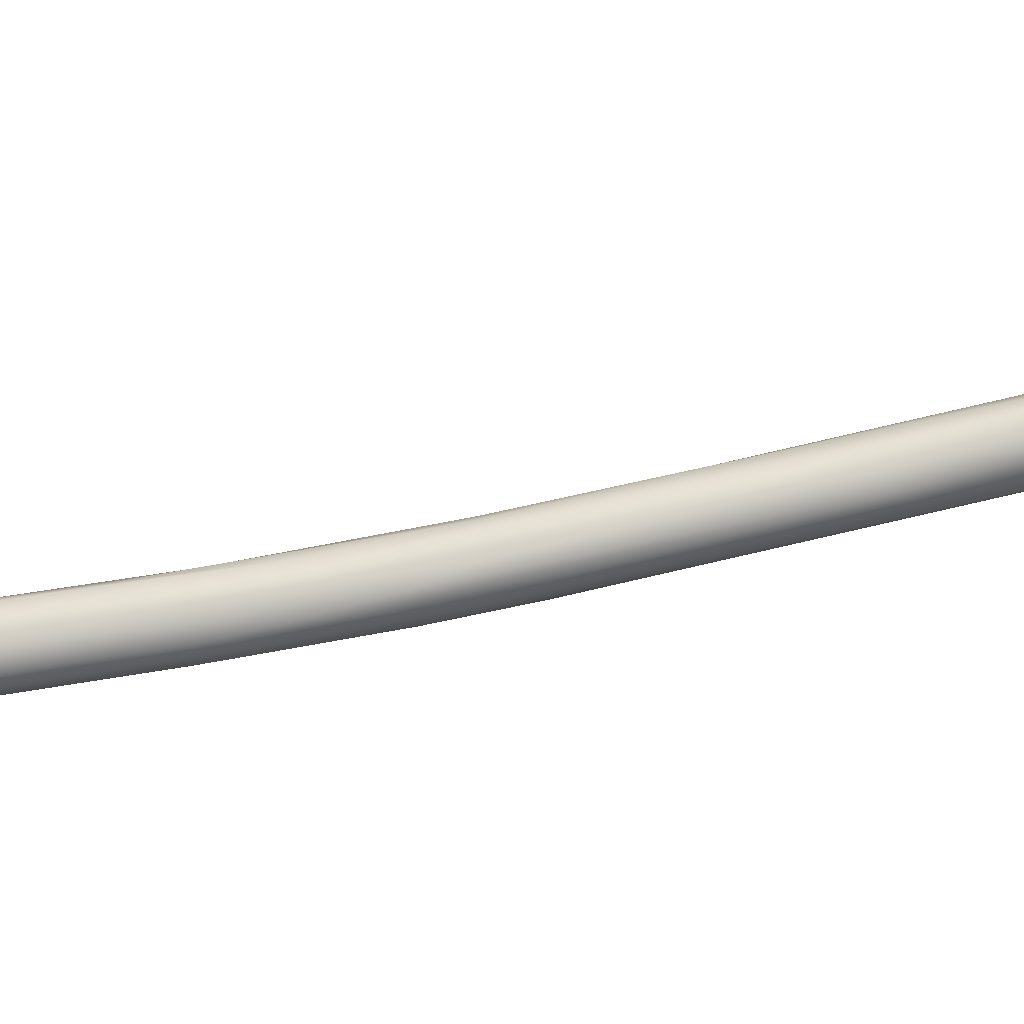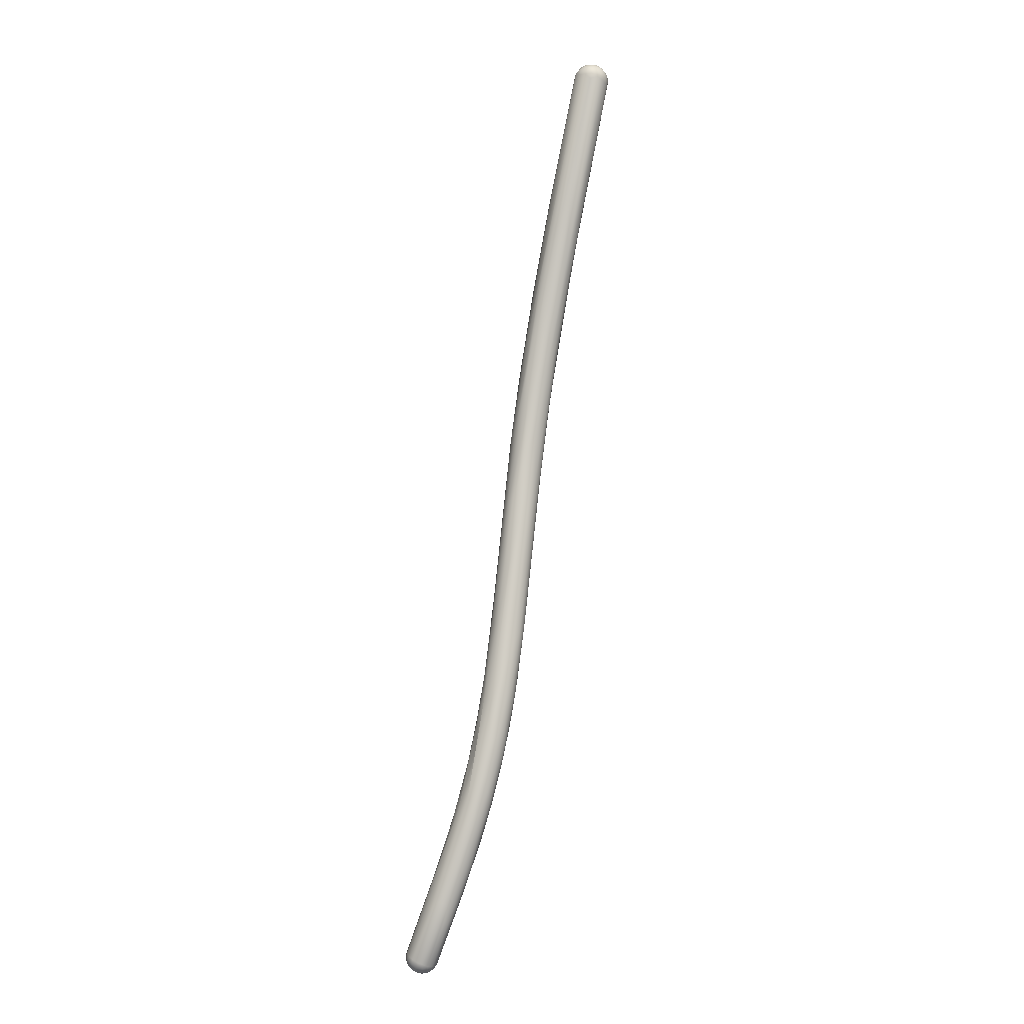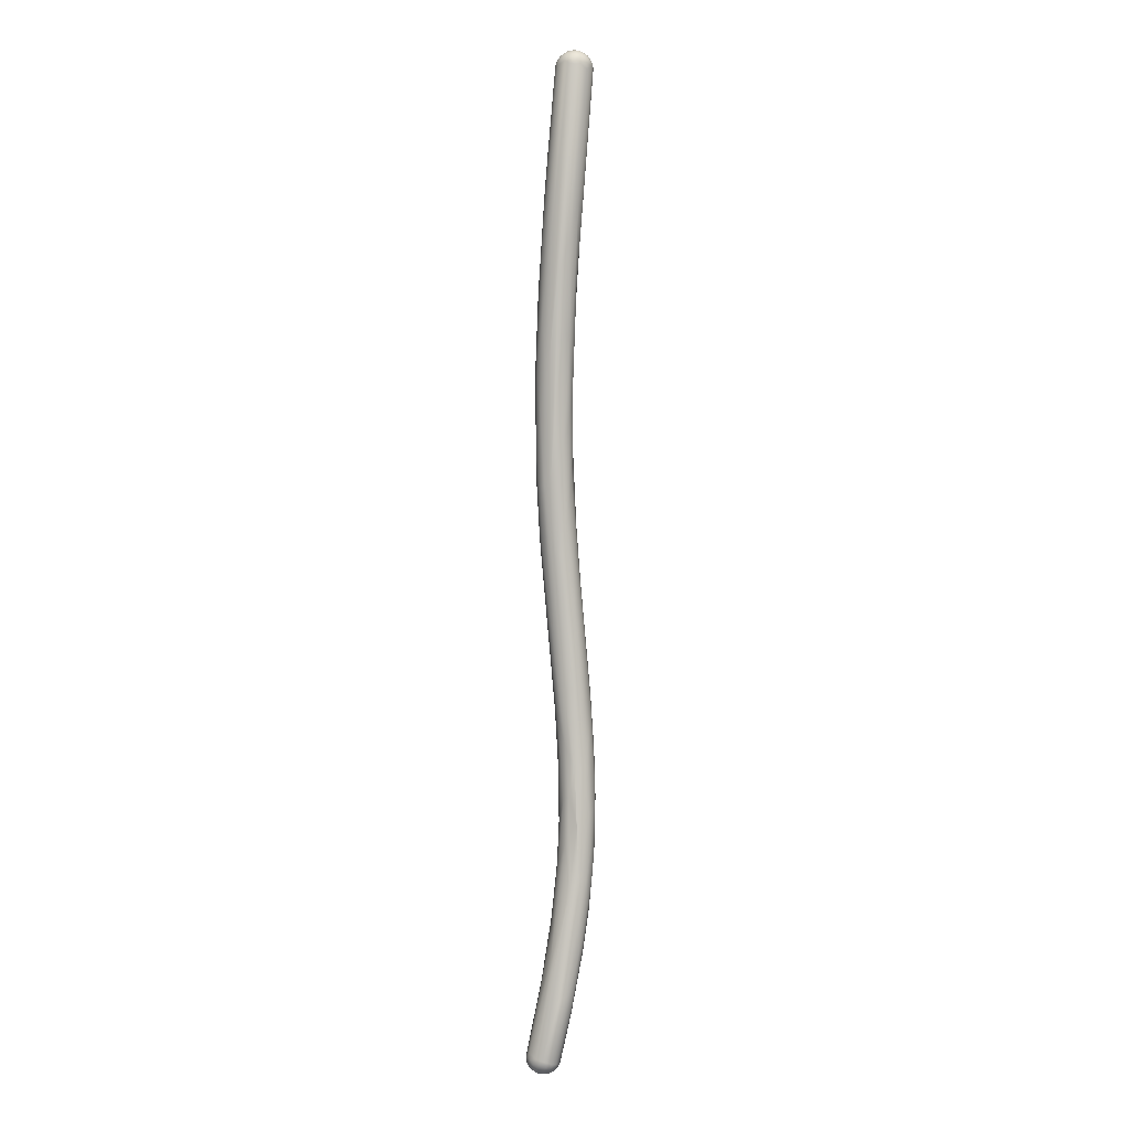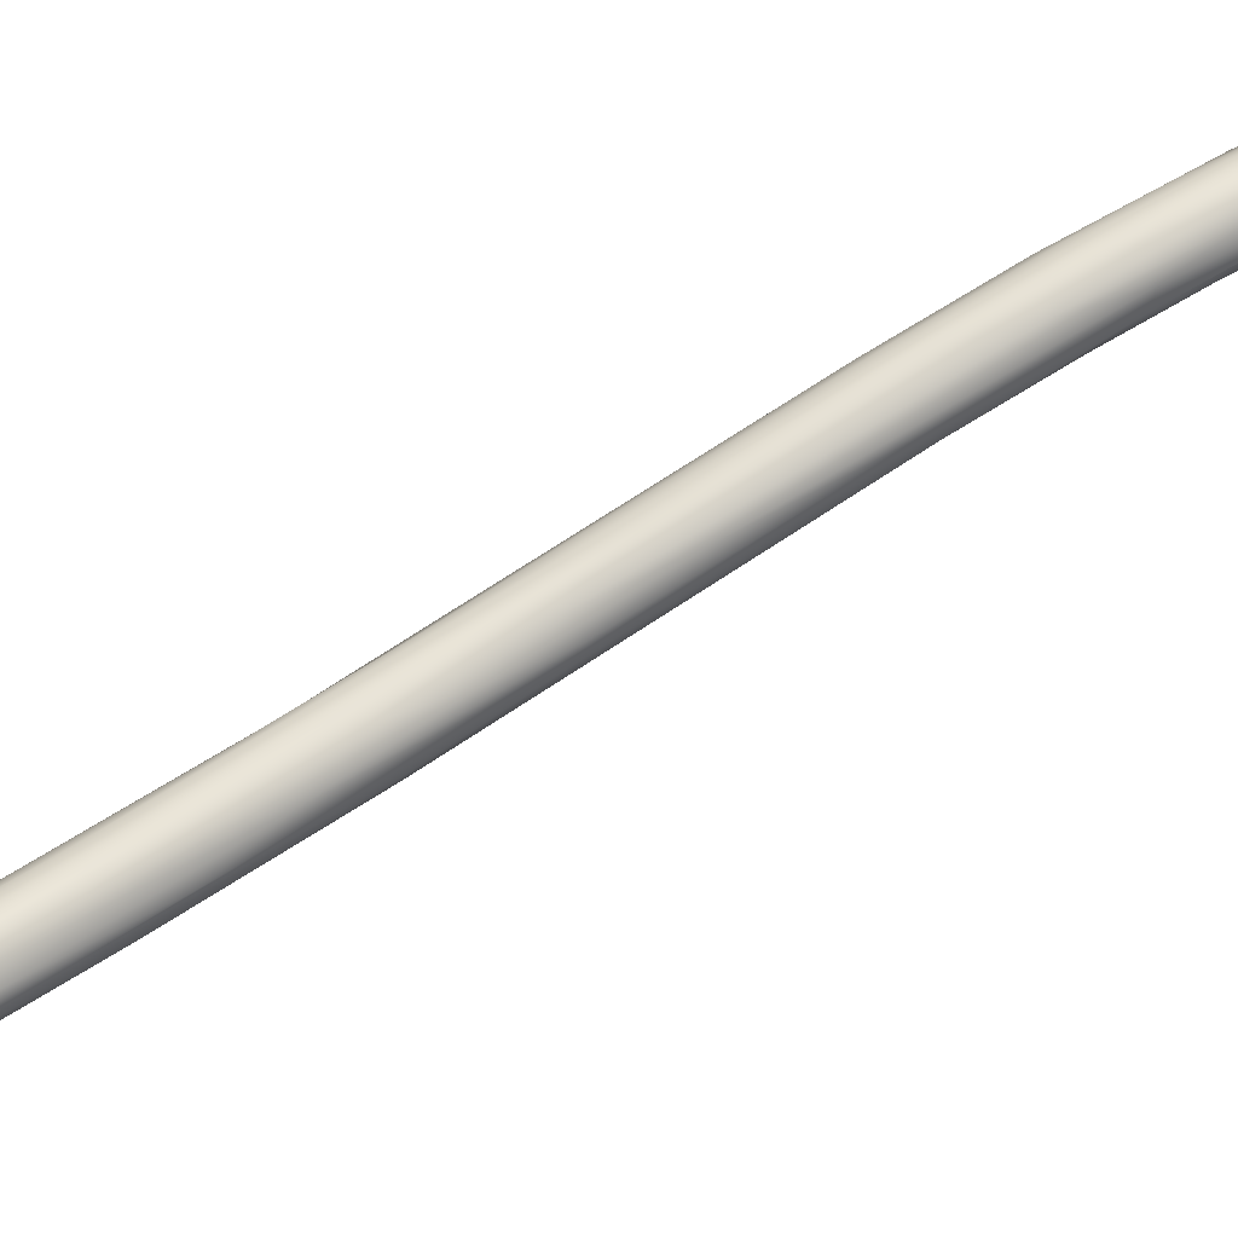
<metadata>
{"format":"obj","ext":"obj","renderer":"f3d","projection":"perspective","resolution":1024,"background":"white","views":[{"elev":-62.5,"azim":87.4,"up":"+Y"},{"elev":4.8,"azim":140.3,"up":"+Z"},{"elev":15.0,"azim":95.7,"up":"+Z"},{"elev":58.6,"azim":43.5,"up":"+Y"}]}
</metadata>
<code>
o FJ2331.obj_grp1.1068
v 0.9556 -0.2543 5.245
v 0.9567 -0.2534 5.247
v 0.9551 -0.2524 5.245
v 0.9569 -0.2564 5.244
v 0.9576 -0.2539 5.247
v 0.9581 -0.2564 5.245
v 0.9594 -0.2557 5.246
v 0.9559 -0.2502 5.246
v 0.9544 -0.2505 5.244
v 0.9573 -0.2512 5.247
v 0.9597 -0.2516 5.248
v 0.9558 -0.2487 5.245
v 0.9573 -0.2487 5.247
v 0.957 -0.2464 5.244
v 0.9584 -0.2465 5.245
v 0.9558 -0.2564 5.242
v 0.9578 -0.2576 5.243
v 0.9542 -0.2534 5.243
v 0.9553 -0.2555 5.243
v 0.9547 -0.255 5.241
v 0.9539 -0.2532 5.242
v 0.954 -0.2508 5.243
v 0.9538 -0.2507 5.242
v 0.955 -0.2479 5.243
v 0.9548 -0.248 5.241
v 0.9561 -0.2465 5.241
v 0.9538 -0.2519 5.24
v 0.9547 -0.2503 5.237
v 0.9683 -0.2523 5.174
v 0.9632 -0.2539 5.247
v 0.9602 -0.2539 5.248
v 0.9614 -0.2499 5.248
v 0.9625 -0.2522 5.248
v 0.9625 -0.2505 5.248
v 0.9615 -0.2479 5.247
v 0.9602 -0.2572 5.245
v 0.9598 -0.258 5.243
v 0.9623 -0.2571 5.244
v 0.9618 -0.2578 5.243
v 0.9617 -0.2557 5.246
v 0.9593 -0.2492 5.247
v 0.9596 -0.2471 5.246
v 0.9585 -0.2453 5.243
v 0.9609 -0.2455 5.244
v 0.9625 -0.2467 5.245
v 0.966 -0.2604 5.203
v 0.9581 -0.2455 5.24
v 0.9653 -0.2489 5.199
v 0.9607 -0.2451 5.242
v 0.9664 -0.2578 5.181
v 0.9641 -0.2509 5.247
v 0.9652 -0.2501 5.246
v 0.9641 -0.2568 5.243
v 0.9638 -0.2559 5.245
v 0.9654 -0.2543 5.245
v 0.9653 -0.252 5.246
v 0.9661 -0.253 5.244
v 0.9748 -0.2589 5.195
v 0.9747 -0.2608 5.187
v 0.964 -0.2487 5.246
v 0.9623 -0.2454 5.243
v 0.9642 -0.247 5.244
v 0.9647 -0.2469 5.242
v 0.9658 -0.249 5.244
v 0.9725 -0.2489 5.199
v 0.9763 -0.2511 5.188
v 0.9661 -0.2601 5.213
v 0.9768 -0.2573 5.191
v 0.9665 -0.2507 5.244
v 0.9874 -0.2581 5.14
v 0.9703 -0.2607 5.2
v 0.9664 -0.2478 5.203
v 0.9787 -0.2531 5.181
v 0.9707 -0.2614 5.177
v 0.9673 -0.2598 5.184
v 0.9685 -0.2543 5.169
v 0.9723 -0.2619 5.177
v 0.9747 -0.2493 5.172
v 0.9751 -0.2496 5.163
v 0.9736 -0.2569 5.144
v 0.9808 -0.2552 5.173
v 0.9798 -0.2502 5.159
v 0.9687 -0.251 5.176
v 0.9747 -0.25 5.159
v 0.9762 -0.2622 5.168
v 0.9775 -0.2512 5.139
v 0.9731 -0.259 5.15
v 0.9818 -0.2602 5.161
v 0.9833 -0.2528 5.156
v 0.9823 -0.251 5.153
v 0.9745 -0.2603 5.147
v 0.9809 -0.2537 5.112
v 0.9767 -0.2624 5.153
v 0.9809 -0.2627 5.145
v 0.9769 -0.262 5.146
v 0.9798 -0.2526 5.121
v 0.9837 -0.2619 5.143
v 0.9831 -0.2498 5.134
v 0.9854 -0.2514 5.14
v 0.9818 -0.2626 5.135
v 0.9788 -0.2576 5.121
v 0.9815 -0.2602 5.116
v 0.9943 -0.2561 5.109
v 0.9891 -0.2547 5.132
v 0.982 -0.2618 5.123
v 0.9805 -0.25 5.136
v 0.9842 -0.2497 5.117
v 0.9838 -0.2503 5.11
v 0.9886 -0.2602 5.129
v 0.9873 -0.2505 5.126
v 0.9876 -0.262 5.119
v 0.9848 -0.2623 5.119
v 0.9908 -0.2521 5.119
v 0.9846 -0.2613 5.11
v 0.996 -0.2481 5.045
v 0.9863 -0.2577 5.091
v 0.9872 -0.2539 5.082
v 0.9899 -0.2494 5.108
v 0.9912 -0.2609 5.108
v 0.987 -0.2498 5.091
v 0.9893 -0.261 5.097
v 0.9934 -0.2596 5.104
v 0.9939 -0.2585 5.106
v 1 -0.2529 5.083
v 0.9888 -0.2616 5.106
v 0.9952 -0.2501 5.096
v 0.988 -0.2585 5.087
v 0.9897 -0.255 5.073
v 0.9962 -0.248 5.085
v 0.991 -0.2478 5.092
v 0.99 -0.2592 5.085
v 0.9993 -0.2509 5.084
v 0.9935 -0.2603 5.09
v 0.9966 -0.2589 5.084
v 0.9933 -0.26 5.086
v 0.996 -0.2457 5.072
v 0.9981 -0.2454 5.039
v 0.9957 -0.2468 5.08
v 0.992 -0.2471 5.078
v 0.9957 -0.2582 5.07
v 1.007 -0.2532 5.046
v 1.009 -0.2527 5.03
v 0.9951 -0.2506 5.049
v 1.007 -0.2535 5.03
v 1.005 -0.253 5.026
v 1 -0.2431 5.037
v 1.007 -0.2498 5.008
v 1.01 -0.2499 5.038
v 1.002 -0.2474 5.067
v 1.01 -0.2469 5.039
v 1.003 -0.2416 5.031
v 1.004 -0.2417 5.036
v 1.01 -0.248 4.996
v 1.012 -0.2413 5.022
v 1.014 -0.2418 5.019
v 1.004 -0.2469 5.013
v 1.004 -0.2452 5.015
v 1.004 -0.243 5.017
v 1.007 -0.2412 5.031
v 1.006 -0.2412 5.014
v 1.017 -0.2426 5.01
v 1.015 -0.2492 5.019
v 1.011 -0.252 5.019
v 1.009 -0.2399 5.017
v 1.013 -0.2395 5.01
v 1.012 -0.2511 5.001
v 1.009 -0.24 5.009
v 1.015 -0.2506 5.013
v 1.012 -0.252 5.012
v 1.017 -0.2457 5.013
v 1.011 -0.2447 4.987
v 1.011 -0.2427 4.991
v 1.009 -0.241 5
v 1.018 -0.2495 5.002
v 1.013 -0.2389 5.001
v 1.016 -0.2511 4.992
v 1.013 -0.2503 4.991
v 1.014 -0.2395 4.992
v 1.015 -0.2498 4.983
v 1.016 -0.247 4.973
v 1.02 -0.2406 4.997
v 1.017 -0.2391 4.997
v 1.014 -0.2402 4.987
v 1.022 -0.2445 4.994
v 1.019 -0.2475 5.003
v 1.018 -0.2511 4.993
v 1.023 -0.2507 4.98
v 1.017 -0.2422 4.973
v 1.027 -0.2432 4.976
v 1.022 -0.2398 4.985
v 1.018 -0.2388 4.986
v 1.021 -0.2513 4.979
v 1.021 -0.2516 4.975
v 1.02 -0.2396 4.974
v 1.019 -0.2409 4.971
v 1.023 -0.2485 4.987
v 1.029 -0.2463 4.972
v 1.021 -0.2391 4.978
v 1.02 -0.2498 4.965
v 1.018 -0.2444 4.968
v 1.021 -0.2425 4.96
v 1.027 -0.2404 4.967
v 1.026 -0.2409 4.975
v 1.023 -0.2521 4.96
v 1.028 -0.2504 4.97
v 1.027 -0.2528 4.961
v 1.025 -0.24 4.965
v 1.026 -0.2428 4.949
v 1.027 -0.2417 4.952
v 1.028 -0.252 4.936
v 1.024 -0.2454 4.95
v 1.031 -0.2429 4.963
v 1.03 -0.2491 4.968
v 1.031 -0.252 4.958
v 1.033 -0.2427 4.952
v 1.032 -0.2541 4.95
v 1.03 -0.2416 4.955
v 1.029 -0.2417 4.951
v 1.026 -0.2532 4.955
v 1.035 -0.2522 4.949
v 1.029 -0.2543 4.938
v 1.027 -0.2455 4.941
v 1.035 -0.2569 4.915
v 1.035 -0.2516 4.914
v 1.04 -0.2489 4.936
v 1.039 -0.2473 4.938
v 1.036 -0.2444 4.936
v 1.032 -0.2558 4.94
v 1.033 -0.2452 4.932
v 1.046 -0.2538 4.918
v 1.038 -0.2456 4.939
v 1.037 -0.245 4.931
v 1.035 -0.2562 4.914
v 1.036 -0.2559 4.938
v 1.042 -0.2598 4.917
v 1.035 -0.2451 4.93
v 1.036 -0.2583 4.915
v 1.035 -0.2538 4.913
v 1.043 -0.2586 4.919
v 1.038 -0.2597 4.916
v 1.04 -0.2602 4.916
v 1.037 -0.2498 4.914
v 1.046 -0.2562 4.918
v 1.044 -0.2493 4.916
v 1.038 -0.2491 4.913
v 1.04 -0.2484 4.914
v 1.037 -0.2576 4.913
v 1.038 -0.2594 4.914
v 1.038 -0.2563 4.911
v 1.037 -0.255 4.911
v 1.037 -0.253 4.911
v 1.036 -0.2517 4.913
v 1.046 -0.2523 4.917
v 1.045 -0.2505 4.916
v 1.041 -0.2599 4.915
v 1.039 -0.2582 4.912
v 1.041 -0.259 4.913
v 1.042 -0.2579 4.912
v 1.04 -0.256 4.911
v 1.042 -0.2593 4.914
v 1.038 -0.251 4.912
v 1.039 -0.2498 4.912
v 1.039 -0.2515 4.911
v 1.041 -0.2499 4.912
v 1.041 -0.2511 4.911
v 1.039 -0.254 4.91
v 1.04 -0.253 4.91
v 1.045 -0.2582 4.917
v 1.046 -0.2554 4.916
v 1.044 -0.259 4.915
v 1.045 -0.2573 4.916
v 1.045 -0.2576 4.914
v 1.043 -0.2582 4.913
v 1.046 -0.2555 4.914
v 1.042 -0.2485 4.914
v 1.043 -0.2497 4.913
v 1.045 -0.2515 4.914
v 1.042 -0.256 4.911
v 1.044 -0.2566 4.912
v 1.042 -0.2544 4.911
v 1.042 -0.2525 4.911
v 1.044 -0.2551 4.912
v 1.044 -0.2527 4.912
v 1.043 -0.2512 4.912
v 1.046 -0.2527 4.915
v 1.045 -0.2536 4.913
f 1 2 3
f 4 5 1
f 1 5 2
f 6 5 4
f 7 5 6
f 3 8 9
f 8 3 10
f 10 13 8
f 10 3 2
f 10 2 5
f 5 11 10
f 12 8 13
f 13 14 12
f 13 15 14
f 1 18 19
f 19 18 20
f 19 4 1
f 16 4 19
f 19 20 16
f 4 16 17
f 6 4 17
f 9 22 3
f 3 22 18
f 18 23 21
f 18 22 23
f 3 18 1
f 12 24 9
f 22 9 24
f 22 24 23
f 8 12 9
f 24 25 23
f 24 26 25
f 12 14 24
f 14 26 24
f 18 21 20
f 21 23 27
f 23 28 27
f 21 27 20
f 23 25 28
f 28 25 29
f 11 33 32
f 33 11 31
f 33 34 32
f 30 33 31
f 36 17 37
f 37 39 38
f 38 36 37
f 5 7 31
f 36 6 17
f 36 7 6
f 31 7 40
f 40 7 36
f 38 40 36
f 31 40 30
f 41 10 11
f 11 5 31
f 32 41 11
f 10 41 13
f 42 13 41
f 13 42 15
f 14 15 43
f 35 41 32
f 42 41 35
f 15 42 44
f 42 35 45
f 42 45 44
f 15 44 43
f 37 17 46
f 43 26 14
f 43 47 26
f 47 48 26
f 49 43 44
f 49 47 43
f 17 16 46
f 25 26 29
f 50 20 27
f 51 34 33
f 30 51 33
f 53 38 39
f 40 38 54
f 54 30 40
f 38 53 54
f 55 56 30
f 54 55 30
f 55 57 56
f 55 54 53
f 58 53 59
f 52 60 51
f 30 56 51
f 52 51 56
f 60 35 32
f 45 35 60
f 34 60 32
f 51 60 34
f 45 61 44
f 45 62 61
f 62 45 60
f 62 63 61
f 52 64 60
f 64 62 60
f 61 63 65
f 65 63 66
f 49 44 61
f 37 46 67
f 16 20 75
f 50 75 20
f 68 57 55
f 53 58 55
f 55 58 68
f 57 69 56
f 69 64 52
f 69 52 56
f 69 57 70
f 63 62 64
f 66 63 64
f 39 37 67
f 71 39 67
f 71 53 39
f 49 72 47
f 72 48 47
f 66 64 73
f 69 73 64
f 71 59 53
f 48 29 26
f 46 16 75
f 46 75 74
f 76 27 28
f 28 29 76
f 78 61 65
f 78 49 61
f 78 72 49
f 72 79 48
f 78 79 72
f 74 77 46
f 46 77 67
f 71 67 77
f 27 76 80
f 69 81 73
f 57 68 70
f 70 81 69
f 65 82 78
f 48 83 29
f 84 48 79
f 83 48 84
f 65 66 82
f 85 71 77
f 86 83 84
f 29 83 86
f 80 50 27
f 58 88 68
f 89 90 66
f 59 71 85
f 87 75 50
f 75 87 91
f 29 92 76
f 80 87 50
f 89 66 73
f 58 59 88
f 85 77 93
f 93 77 74
f 93 74 95
f 85 93 94
f 74 75 95
f 91 95 75
f 76 92 80
f 29 96 92
f 96 29 86
f 97 88 59
f 97 85 94
f 88 70 68
f 82 66 90
f 97 59 85
f 82 90 98
f 82 98 78
f 79 78 98
f 94 93 100
f 80 101 87
f 101 91 87
f 102 91 101
f 103 81 70
f 104 73 81
f 89 73 104
f 89 99 90
f 100 93 95
f 98 84 79
f 84 106 86
f 98 106 84
f 95 91 102
f 95 102 105
f 106 107 86
f 86 108 96
f 88 97 109
f 109 70 88
f 110 90 99
f 111 97 94
f 90 110 98
f 95 105 112
f 100 95 112
f 94 100 111
f 111 100 112
f 98 107 106
f 108 86 107
f 113 89 104
f 89 113 99
f 105 102 114
f 92 115 80
f 101 116 102
f 115 117 80
f 101 80 117
f 104 81 103
f 98 110 118
f 110 99 113
f 109 97 119
f 112 105 114
f 96 108 120
f 97 111 119
f 119 122 109
f 70 109 123
f 104 124 113
f 111 112 125
f 122 123 109
f 118 107 98
f 126 118 110
f 112 114 121
f 125 112 121
f 127 114 102
f 102 116 127
f 128 116 101
f 124 104 103
f 70 123 103
f 110 113 126
f 118 126 129
f 118 130 107
f 114 131 121
f 131 114 127
f 130 108 107
f 96 120 92
f 128 101 117
f 124 132 113
f 126 113 132
f 119 111 133
f 133 111 125
f 125 121 135
f 133 125 135
f 108 130 136
f 92 120 137
f 122 119 134
f 124 103 123
f 129 138 118
f 134 119 133
f 118 138 130
f 139 108 136
f 135 121 140
f 108 139 120
f 123 122 141
f 134 133 142
f 121 131 140
f 130 138 136
f 128 127 116
f 134 142 141
f 134 141 122
f 135 140 144
f 140 131 145
f 137 120 146
f 146 120 139
f 117 143 128
f 143 117 115
f 133 135 144
f 127 147 131
f 131 147 145
f 123 141 148
f 124 123 148
f 132 149 126
f 150 149 132
f 149 129 126
f 151 146 139
f 128 147 127
f 92 137 115
f 136 152 139
f 152 151 139
f 153 128 143
f 129 149 154
f 155 154 149
f 156 153 143
f 147 128 153
f 156 143 157
f 115 157 143
f 137 158 115
f 129 159 138
f 159 136 138
f 142 133 144
f 159 152 136
f 140 145 144
f 158 157 115
f 158 146 160
f 137 146 158
f 160 146 151
f 150 132 124
f 161 149 150
f 141 162 148
f 163 142 144
f 162 141 142
f 159 164 152
f 145 147 166
f 167 160 151
f 150 124 148
f 168 162 142
f 159 129 154
f 165 159 154
f 169 163 144
f 165 164 159
f 169 144 145
f 164 151 152
f 150 148 170
f 155 149 161
f 169 145 166
f 164 167 151
f 156 157 171
f 157 172 171
f 158 172 157
f 163 168 142
f 168 174 162
f 148 162 170
f 170 161 150
f 165 175 164
f 175 167 164
f 169 166 176
f 147 177 166
f 160 167 173
f 160 173 158
f 167 178 173
f 177 147 179
f 180 153 156
f 179 147 153
f 158 173 172
f 155 161 181
f 155 181 154
f 163 169 176
f 165 182 175
f 175 178 167
f 183 173 178
f 185 162 174
f 162 185 170
f 184 170 185
f 186 174 168
f 187 174 186
f 154 182 165
f 154 181 182
f 168 163 186
f 186 163 176
f 166 177 176
f 173 183 172
f 171 180 156
f 188 172 183
f 189 161 170
f 184 189 170
f 182 191 175
f 175 191 178
f 176 177 193
f 177 179 193
f 194 183 178
f 188 200 172
f 196 174 187
f 197 184 185
f 174 196 185
f 182 181 190
f 196 197 185
f 192 186 193
f 186 192 187
f 182 198 191
f 190 198 182
f 193 186 176
f 191 194 178
f 195 188 183
f 194 195 183
f 179 153 199
f 200 171 172
f 180 199 153
f 180 171 200
f 181 161 189
f 190 202 198
f 190 203 202
f 198 194 191
f 179 204 193
f 199 204 179
f 195 201 188
f 189 184 197
f 203 181 189
f 181 203 190
f 205 196 187
f 206 192 193
f 187 192 206
f 198 207 194
f 201 195 208
f 208 195 194
f 194 209 208
f 194 207 209
f 180 210 199
f 200 188 211
f 211 188 201
f 203 189 212
f 213 196 205
f 197 196 213
f 214 187 206
f 214 205 187
f 212 215 203
f 202 203 215
f 198 202 207
f 216 214 206
f 207 202 217
f 217 218 207
f 204 219 193
f 206 193 219
f 205 214 220
f 205 220 213
f 218 209 207
f 199 210 221
f 199 221 204
f 201 222 211
f 221 210 223
f 200 210 180
f 211 224 200
f 208 222 201
f 189 197 225
f 220 197 213
f 212 189 226
f 217 202 215
f 216 206 228
f 218 217 227
f 206 219 228
f 204 221 219
f 209 229 208
f 225 197 230
f 231 212 226
f 215 212 231
f 226 189 225
f 217 215 227
f 227 232 218
f 219 221 228
f 233 223 210
f 200 233 210
f 214 216 234
f 220 214 234
f 234 216 228
f 228 235 234
f 236 209 218
f 232 236 218
f 236 229 209
f 237 221 223
f 200 224 238
f 234 239 220
f 228 240 241
f 208 242 222
f 242 208 229
f 197 243 230
f 231 227 215
f 236 245 229
f 246 245 236
f 236 232 275
f 275 246 236
f 221 240 228
f 245 242 229
f 237 223 233
f 221 237 240
f 247 237 233
f 240 237 248
f 248 237 247
f 233 200 238
f 250 247 233
f 233 238 250
f 251 250 238
f 249 247 250
f 211 222 224
f 224 222 242
f 238 224 252
f 238 252 251
f 252 224 242
f 253 226 225
f 227 231 244
f 220 243 197
f 226 253 254
f 226 254 231
f 239 234 235
f 275 232 227
f 241 240 248
f 235 228 241
f 235 241 255
f 256 248 247
f 256 247 249
f 248 256 257
f 255 241 248
f 255 248 257
f 258 257 256
f 256 259 258
f 257 260 255
f 242 261 252
f 242 245 261
f 262 261 245
f 263 261 262
f 245 246 262
f 264 262 246
f 262 264 265
f 265 263 262
f 259 256 249
f 250 251 266
f 259 249 266
f 249 250 266
f 266 251 263
f 251 252 261
f 261 263 251
f 266 263 267
f 253 225 230
f 239 243 220
f 239 268 243
f 244 231 254
f 270 235 255
f 268 239 235
f 260 270 255
f 270 268 235
f 268 270 271
f 270 272 271
f 272 270 273
f 268 271 243
f 243 271 269
f 244 276 275
f 276 244 277
f 244 254 277
f 275 227 244
f 258 260 257
f 278 258 259
f 260 273 270
f 260 258 273
f 258 279 273
f 273 279 272
f 272 279 274
f 282 278 280
f 267 281 280
f 280 281 283
f 258 278 279
f 280 283 282
f 279 278 282
f 282 283 286
f 275 264 246
f 265 281 267
f 276 264 275
f 284 265 264
f 265 284 281
f 276 284 264
f 283 281 284
f 284 276 277
f 283 284 277
f 259 266 280
f 266 267 280
f 278 259 280
f 263 265 267
f 243 269 230
f 271 272 274
f 271 274 269
f 230 269 285
f 230 285 253
f 285 269 274
f 285 274 286
f 253 285 254
f 254 285 277
f 285 286 277
f 286 283 277
f 279 282 274
f 274 282 286

</code>
